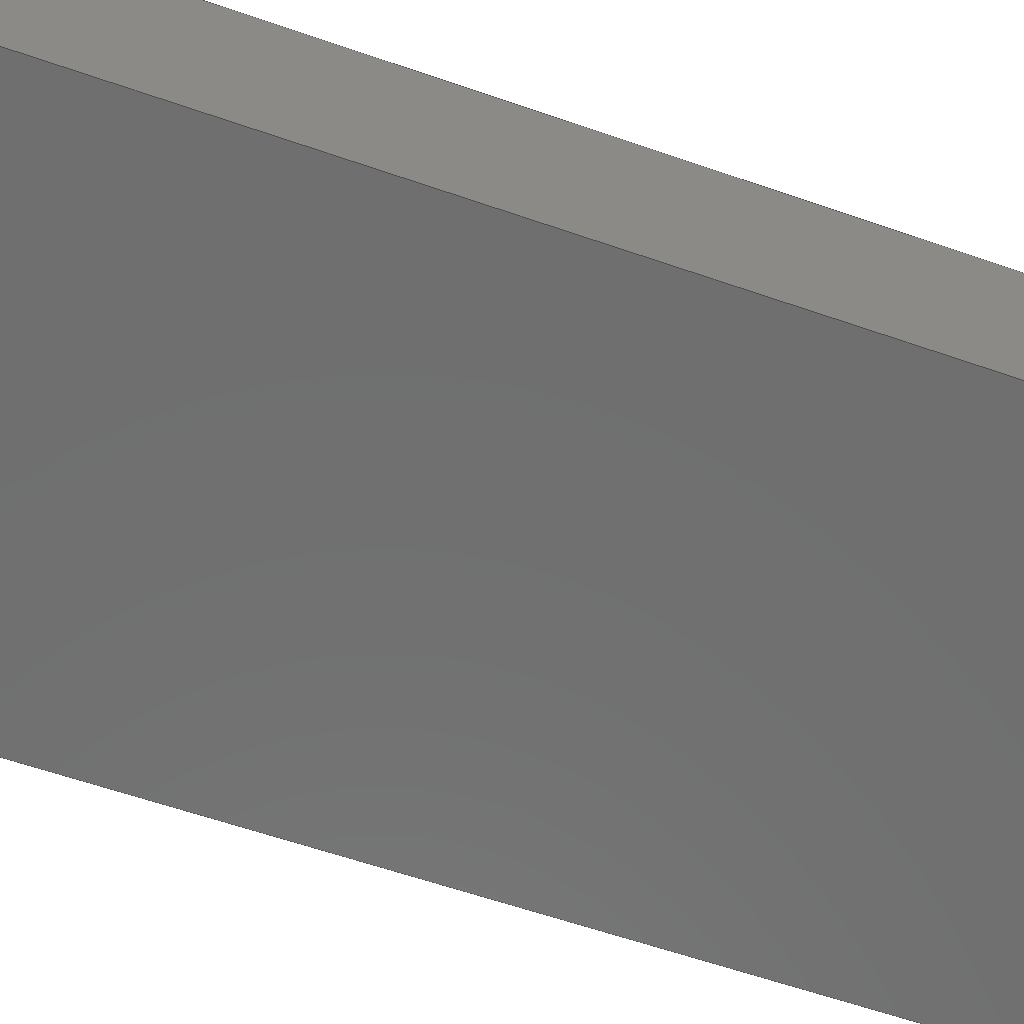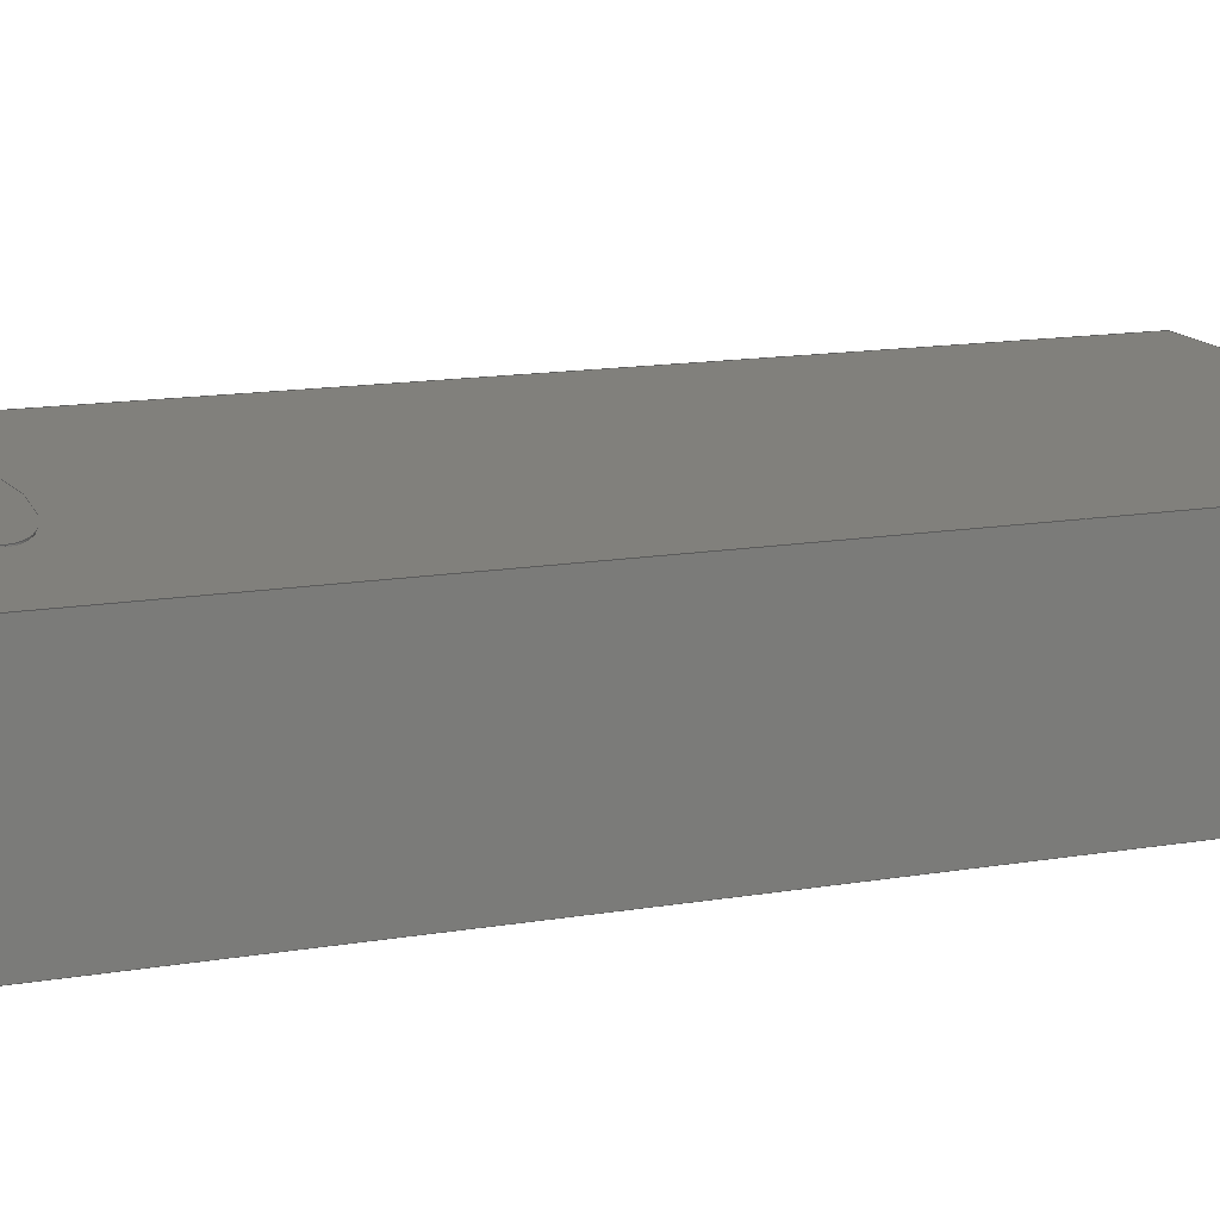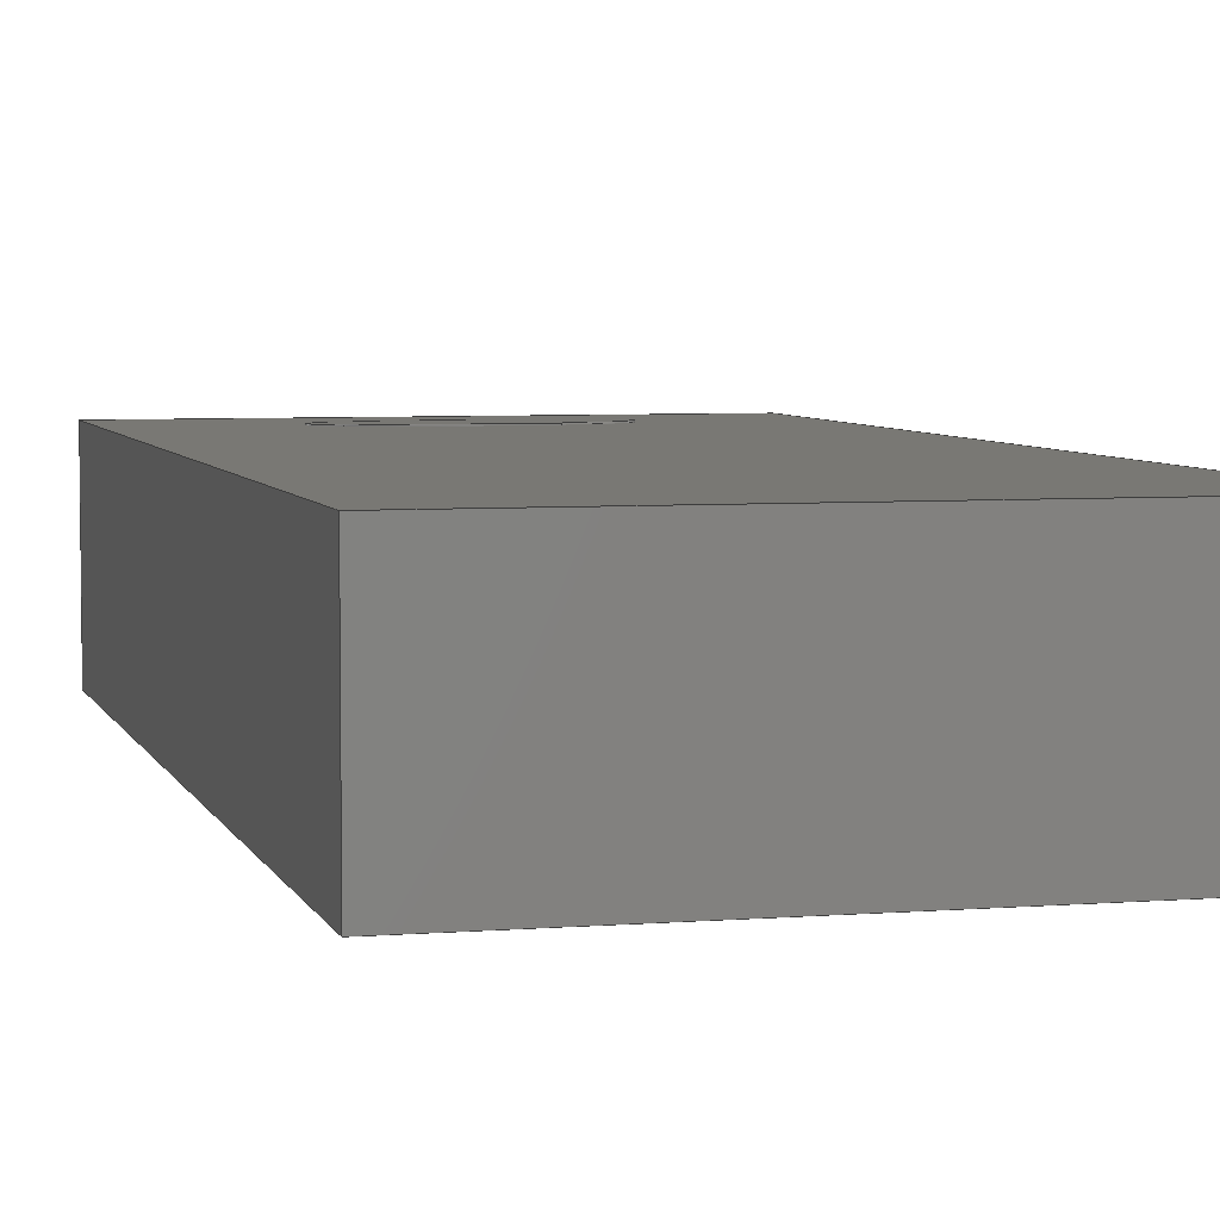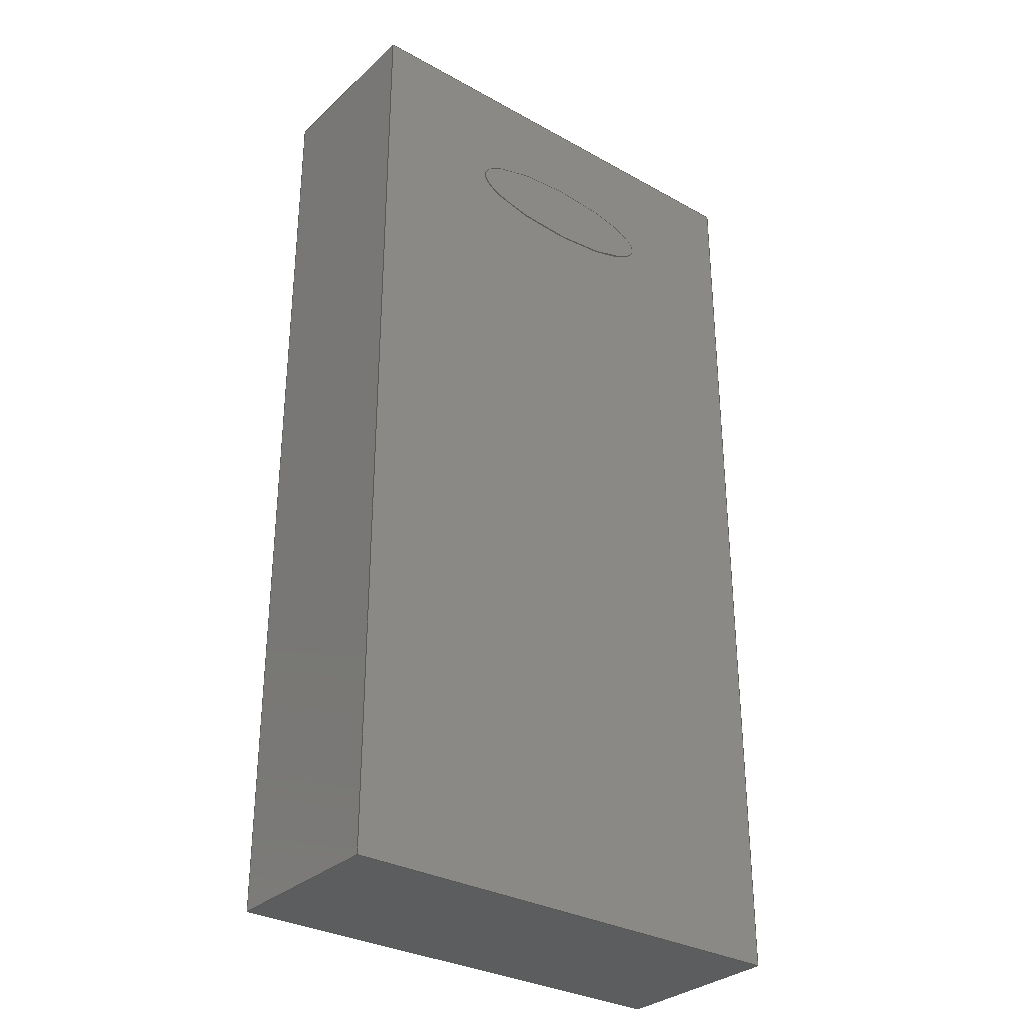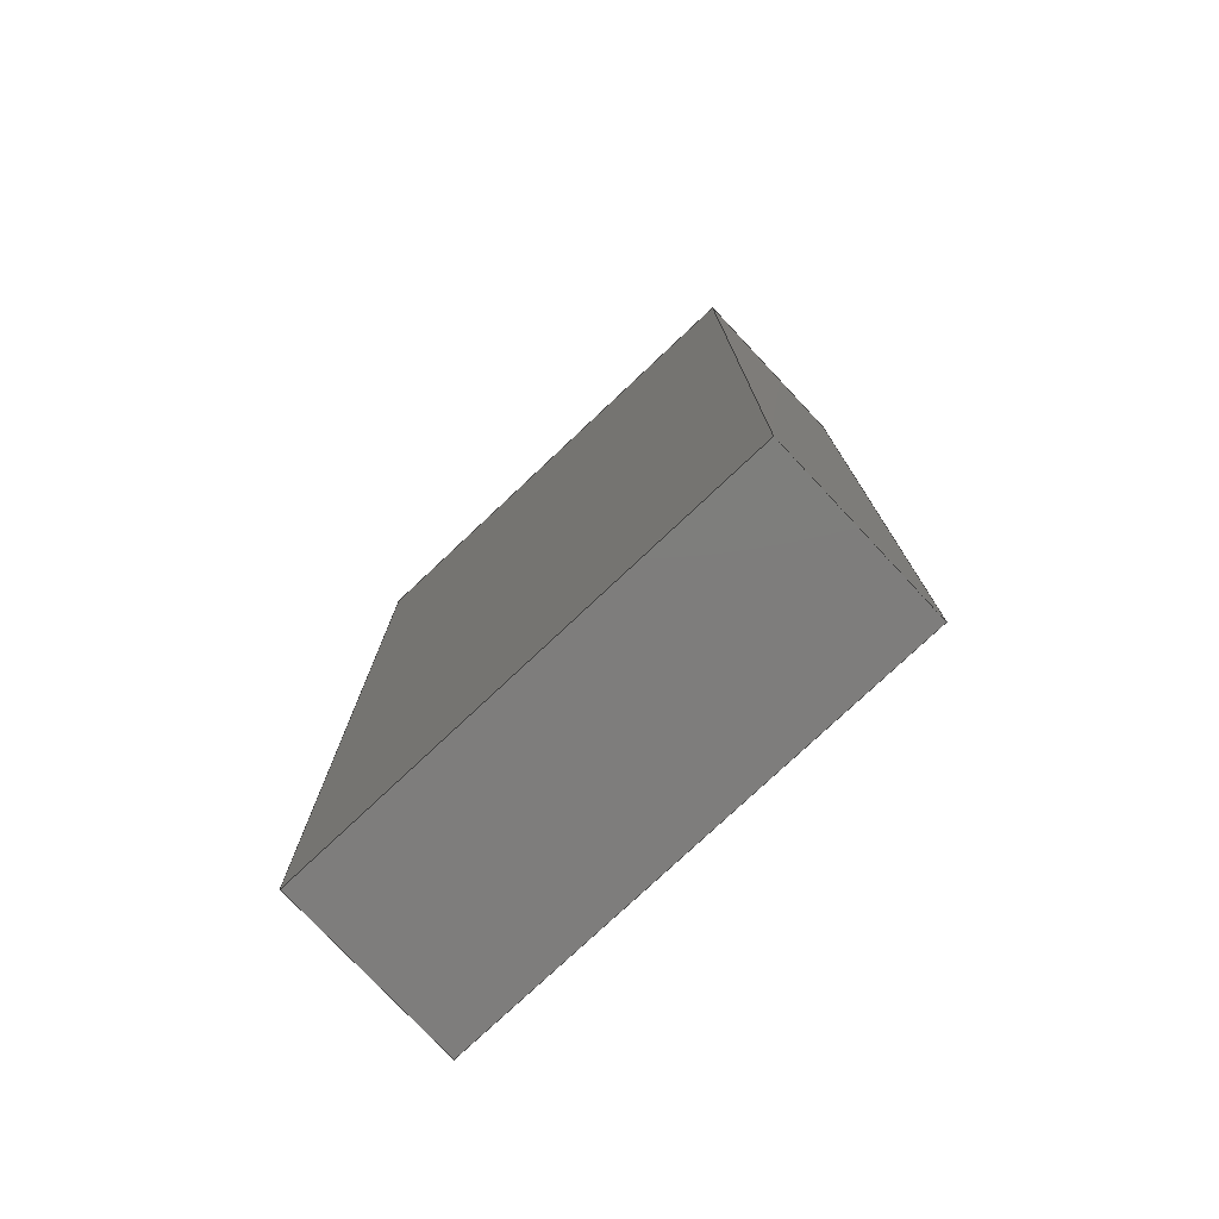
<metadata>
{"format":"step","ext":"step","renderer":"f3d","projection":"perspective","resolution":1024,"background":"white","views":[{"elev":-61.2,"azim":-109.5,"up":"+Y"},{"elev":14.1,"azim":69.4,"up":"+Y"},{"elev":5.2,"azim":165.6,"up":"+Y"},{"elev":-31.5,"azim":141.8,"up":"+Z"},{"elev":-77.3,"azim":43.2,"up":"+Z"}]}
</metadata>
<code>
ISO-10303-21;
DATA;
#1=MECHANICAL_DESIGN_GEOMETRIC_PRESENTATION_REPRESENTATION('',(#4),#233);
#2=SHAPE_REPRESENTATION_RELATIONSHIP('SRR','None',#240,#3);
#3=ADVANCED_BREP_SHAPE_REPRESENTATION('',(#5),#232);
#4=STYLED_ITEM('',(#249),#5);
#5=MANIFOLD_SOLID_BREP('Body1',#123);
#6=FACE_BOUND('',#29,.T.);
#7=PLANE('',#139);
#8=PLANE('',#140);
#9=PLANE('',#141);
#10=PLANE('',#142);
#11=PLANE('',#143);
#12=PLANE('',#144);
#13=PLANE('',#145);
#14=FACE_OUTER_BOUND('',#22,.T.);
#15=FACE_OUTER_BOUND('',#23,.T.);
#16=FACE_OUTER_BOUND('',#24,.T.);
#17=FACE_OUTER_BOUND('',#25,.T.);
#18=FACE_OUTER_BOUND('',#26,.T.);
#19=FACE_OUTER_BOUND('',#27,.T.);
#20=FACE_OUTER_BOUND('',#28,.T.);
#21=FACE_OUTER_BOUND('',#30,.T.);
#22=EDGE_LOOP('',(#84,#85,#86,#87));
#23=EDGE_LOOP('',(#88));
#24=EDGE_LOOP('',(#89,#90,#91,#92));
#25=EDGE_LOOP('',(#93,#94,#95,#96));
#26=EDGE_LOOP('',(#97,#98,#99,#100));
#27=EDGE_LOOP('',(#101,#102,#103,#104));
#28=EDGE_LOOP('',(#105,#106,#107,#108));
#29=EDGE_LOOP('',(#109));
#30=EDGE_LOOP('',(#110,#111,#112,#113));
#31=LINE('',#201,#44);
#32=LINE('',#207,#45);
#33=LINE('',#209,#46);
#34=LINE('',#211,#47);
#35=LINE('',#212,#48);
#36=LINE('',#215,#49);
#37=LINE('',#217,#50);
#38=LINE('',#218,#51);
#39=LINE('',#221,#52);
#40=LINE('',#223,#53);
#41=LINE('',#224,#54);
#42=LINE('',#226,#55);
#43=LINE('',#227,#56);
#44=VECTOR('',#150,0.4543);
#45=VECTOR('',#157,1);
#46=VECTOR('',#158,1);
#47=VECTOR('',#159,1);
#48=VECTOR('',#160,1);
#49=VECTOR('',#163,1);
#50=VECTOR('',#164,1);
#51=VECTOR('',#165,1);
#52=VECTOR('',#168,1);
#53=VECTOR('',#169,1);
#54=VECTOR('',#170,1);
#55=VECTOR('',#173,1);
#56=VECTOR('',#174,1);
#57=ELLIPSE('',#137,0.4543,0.1381);
#58=ELLIPSE('',#138,0.4543,0.1381);
#59=VERTEX_POINT('',#198);
#60=VERTEX_POINT('',#200);
#61=VERTEX_POINT('',#205);
#62=VERTEX_POINT('',#206);
#63=VERTEX_POINT('',#208);
#64=VERTEX_POINT('',#210);
#65=VERTEX_POINT('',#214);
#66=VERTEX_POINT('',#216);
#67=VERTEX_POINT('',#220);
#68=VERTEX_POINT('',#222);
#69=EDGE_CURVE('',#59,#59,#57,.T.);
#70=EDGE_CURVE('',#59,#60,#31,.T.);
#71=EDGE_CURVE('',#60,#60,#58,.T.);
#72=EDGE_CURVE('',#61,#62,#32,.T.);
#73=EDGE_CURVE('',#62,#63,#33,.T.);
#74=EDGE_CURVE('',#64,#63,#34,.T.);
#75=EDGE_CURVE('',#61,#64,#35,.T.);
#76=EDGE_CURVE('',#65,#61,#36,.T.);
#77=EDGE_CURVE('',#66,#64,#37,.T.);
#78=EDGE_CURVE('',#65,#66,#38,.T.);
#79=EDGE_CURVE('',#67,#65,#39,.T.);
#80=EDGE_CURVE('',#68,#66,#40,.T.);
#81=EDGE_CURVE('',#67,#68,#41,.T.);
#82=EDGE_CURVE('',#62,#67,#42,.T.);
#83=EDGE_CURVE('',#63,#68,#43,.T.);
#84=ORIENTED_EDGE('',*,*,#69,.F.);
#85=ORIENTED_EDGE('',*,*,#70,.T.);
#86=ORIENTED_EDGE('',*,*,#71,.F.);
#87=ORIENTED_EDGE('',*,*,#70,.F.);
#88=ORIENTED_EDGE('',*,*,#69,.T.);
#89=ORIENTED_EDGE('',*,*,#72,.T.);
#90=ORIENTED_EDGE('',*,*,#73,.T.);
#91=ORIENTED_EDGE('',*,*,#74,.F.);
#92=ORIENTED_EDGE('',*,*,#75,.F.);
#93=ORIENTED_EDGE('',*,*,#76,.T.);
#94=ORIENTED_EDGE('',*,*,#75,.T.);
#95=ORIENTED_EDGE('',*,*,#77,.F.);
#96=ORIENTED_EDGE('',*,*,#78,.F.);
#97=ORIENTED_EDGE('',*,*,#79,.T.);
#98=ORIENTED_EDGE('',*,*,#78,.T.);
#99=ORIENTED_EDGE('',*,*,#80,.F.);
#100=ORIENTED_EDGE('',*,*,#81,.F.);
#101=ORIENTED_EDGE('',*,*,#82,.T.);
#102=ORIENTED_EDGE('',*,*,#81,.T.);
#103=ORIENTED_EDGE('',*,*,#83,.F.);
#104=ORIENTED_EDGE('',*,*,#73,.F.);
#105=ORIENTED_EDGE('',*,*,#83,.T.);
#106=ORIENTED_EDGE('',*,*,#80,.T.);
#107=ORIENTED_EDGE('',*,*,#77,.T.);
#108=ORIENTED_EDGE('',*,*,#74,.T.);
#109=ORIENTED_EDGE('',*,*,#71,.T.);
#110=ORIENTED_EDGE('',*,*,#82,.F.);
#111=ORIENTED_EDGE('',*,*,#72,.F.);
#112=ORIENTED_EDGE('',*,*,#76,.F.);
#113=ORIENTED_EDGE('',*,*,#79,.F.);
#114=(
BOUNDED_SURFACE()
B_SPLINE_SURFACE(1,2,((#180,#181,#182,#183,#184,#185,#186,#187,#188),(#189,
#190,#191,#192,#193,#194,#195,#196,#197)),.UNSPECIFIED.,.F.,.T.,.F.)
B_SPLINE_SURFACE_WITH_KNOTS((2,2),(3,2,2,2,3),(0,0.01101),(-3.142,
-1.571,0,1.571,3.142),.UNSPECIFIED.)
GEOMETRIC_REPRESENTATION_ITEM()
RATIONAL_B_SPLINE_SURFACE(((1,0.7071,1,0.7071,1,
0.7071,1,0.7071,1),(1,0.7071,1,0.7071,
1,0.7071,1,0.7071,1)))
REPRESENTATION_ITEM('')
SURFACE()
);
#115=ADVANCED_FACE('',(#14),#114,.F.);
#116=ADVANCED_FACE('',(#15),#7,.T.);
#117=ADVANCED_FACE('',(#16),#8,.T.);
#118=ADVANCED_FACE('',(#17),#9,.T.);
#119=ADVANCED_FACE('',(#18),#10,.T.);
#120=ADVANCED_FACE('',(#19),#11,.T.);
#121=ADVANCED_FACE('',(#20,#6),#12,.T.);
#122=ADVANCED_FACE('',(#21),#13,.F.);
#123=CLOSED_SHELL('',(#115,#116,#117,#118,#119,#120,#121,#122));
#124=DERIVED_UNIT_ELEMENT(#126,1);
#125=DERIVED_UNIT_ELEMENT(#235,3);
#126=(
MASS_UNIT()
NAMED_UNIT(*)
SI_UNIT(.KILO.,.GRAM.)
);
#127=DERIVED_UNIT((#124,#125));
#128=MEASURE_REPRESENTATION_ITEM('density measure',
POSITIVE_RATIO_MEASURE(7850),#127);
#129=PROPERTY_DEFINITION_REPRESENTATION(#134,#131);
#130=PROPERTY_DEFINITION_REPRESENTATION(#135,#132);
#131=REPRESENTATION('material name',(#133),#232);
#132=REPRESENTATION('density',(#128),#232);
#133=DESCRIPTIVE_REPRESENTATION_ITEM('Steel','Steel');
#134=PROPERTY_DEFINITION('material property','material name',#242);
#135=PROPERTY_DEFINITION('material property','density of part',#242);
#136=AXIS2_PLACEMENT_3D('placement',#179,#146,#147);
#137=AXIS2_PLACEMENT_3D('',#199,#148,#149);
#138=AXIS2_PLACEMENT_3D('',#202,#151,#152);
#139=AXIS2_PLACEMENT_3D('',#203,#153,#154);
#140=AXIS2_PLACEMENT_3D('',#204,#155,#156);
#141=AXIS2_PLACEMENT_3D('',#213,#161,#162);
#142=AXIS2_PLACEMENT_3D('',#219,#166,#167);
#143=AXIS2_PLACEMENT_3D('',#225,#171,#172);
#144=AXIS2_PLACEMENT_3D('',#228,#175,#176);
#145=AXIS2_PLACEMENT_3D('',#229,#177,#178);
#146=DIRECTION('axis',(0,0,1));
#147=DIRECTION('refdir',(1,0,0));
#148=DIRECTION('center_axis',(0,1,0));
#149=DIRECTION('ref_axis',(-1,0,0));
#150=DIRECTION('',(0,-1,0));
#151=DIRECTION('center_axis',(0,-1,0));
#152=DIRECTION('ref_axis',(-1,0,0));
#153=DIRECTION('center_axis',(0,1,0));
#154=DIRECTION('ref_axis',(-1,0,0));
#155=DIRECTION('center_axis',(0,0,1));
#156=DIRECTION('ref_axis',(1,0,0));
#157=DIRECTION('',(1,0,0));
#158=DIRECTION('',(0,1,0));
#159=DIRECTION('',(1,0,0));
#160=DIRECTION('',(0,1,0));
#161=DIRECTION('center_axis',(-1,0,0));
#162=DIRECTION('ref_axis',(0,0,1));
#163=DIRECTION('',(0,0,1));
#164=DIRECTION('',(0,0,1));
#165=DIRECTION('',(0,1,0));
#166=DIRECTION('center_axis',(0,0,-1));
#167=DIRECTION('ref_axis',(-1,0,0));
#168=DIRECTION('',(-1,0,0));
#169=DIRECTION('',(-1,0,0));
#170=DIRECTION('',(0,1,0));
#171=DIRECTION('center_axis',(1,0,0));
#172=DIRECTION('ref_axis',(0,0,-1));
#173=DIRECTION('',(0,0,-1));
#174=DIRECTION('',(0,0,-1));
#175=DIRECTION('center_axis',(0,1,0));
#176=DIRECTION('ref_axis',(0,0,1));
#177=DIRECTION('center_axis',(0,1,0));
#178=DIRECTION('ref_axis',(1,0,0));
#179=CARTESIAN_POINT('',(0,0,0));
#180=CARTESIAN_POINT('Ctrl Pts',(0.4543,0.75,1.5));
#181=CARTESIAN_POINT('Ctrl Pts',(0.4543,0.75,1.362));
#182=CARTESIAN_POINT('Ctrl Pts',(0,0.75,1.362));
#183=CARTESIAN_POINT('Ctrl Pts',(-0.4543,0.75,1.362));
#184=CARTESIAN_POINT('Ctrl Pts',(-0.4543,0.75,1.5));
#185=CARTESIAN_POINT('Ctrl Pts',(-0.4543,0.75,1.638));
#186=CARTESIAN_POINT('Ctrl Pts',(0,0.75,1.638));
#187=CARTESIAN_POINT('Ctrl Pts',(0.4543,0.75,1.638));
#188=CARTESIAN_POINT('Ctrl Pts',(0.4543,0.75,1.5));
#189=CARTESIAN_POINT('Ctrl Pts',(0.4543,0.755,1.5));
#190=CARTESIAN_POINT('Ctrl Pts',(0.4543,0.755,1.362));
#191=CARTESIAN_POINT('Ctrl Pts',(0,0.755,1.362));
#192=CARTESIAN_POINT('Ctrl Pts',(-0.4543,0.755,1.362));
#193=CARTESIAN_POINT('Ctrl Pts',(-0.4543,0.755,1.5));
#194=CARTESIAN_POINT('Ctrl Pts',(-0.4543,0.755,1.638));
#195=CARTESIAN_POINT('Ctrl Pts',(0,0.755,1.638));
#196=CARTESIAN_POINT('Ctrl Pts',(0.4543,0.755,1.638));
#197=CARTESIAN_POINT('Ctrl Pts',(0.4543,0.755,1.5));
#198=CARTESIAN_POINT('',(0.4543,0.755,1.5));
#199=CARTESIAN_POINT('Origin',(0,0.755,1.5));
#200=CARTESIAN_POINT('',(0.4543,0.75,1.5));
#201=CARTESIAN_POINT('',(0.4543,0.75,1.5));
#202=CARTESIAN_POINT('Origin',(0,0.75,1.5));
#203=CARTESIAN_POINT('Origin',(0,0.755,1.5));
#204=CARTESIAN_POINT('Origin',(-1,0,2));
#205=CARTESIAN_POINT('',(-1,0,2));
#206=CARTESIAN_POINT('',(1,0,2));
#207=CARTESIAN_POINT('',(-1,0,2));
#208=CARTESIAN_POINT('',(1,0.75,2));
#209=CARTESIAN_POINT('',(1,0,2));
#210=CARTESIAN_POINT('',(-1,0.75,2));
#211=CARTESIAN_POINT('',(-1,0.75,2));
#212=CARTESIAN_POINT('',(-1,0,2));
#213=CARTESIAN_POINT('Origin',(-1,0,-2));
#214=CARTESIAN_POINT('',(-1,0,-2));
#215=CARTESIAN_POINT('',(-1,0,-2));
#216=CARTESIAN_POINT('',(-1,0.75,-2));
#217=CARTESIAN_POINT('',(-1,0.75,-2));
#218=CARTESIAN_POINT('',(-1,0,-2));
#219=CARTESIAN_POINT('Origin',(1,0,-2));
#220=CARTESIAN_POINT('',(1,0,-2));
#221=CARTESIAN_POINT('',(1,0,-2));
#222=CARTESIAN_POINT('',(1,0.75,-2));
#223=CARTESIAN_POINT('',(1,0.75,-2));
#224=CARTESIAN_POINT('',(1,0,-2));
#225=CARTESIAN_POINT('Origin',(1,0,2));
#226=CARTESIAN_POINT('',(1,0,2));
#227=CARTESIAN_POINT('',(1,0.75,2));
#228=CARTESIAN_POINT('Origin',(0,0.75,0));
#229=CARTESIAN_POINT('Origin',(0,0,0));
#230=UNCERTAINTY_MEASURE_WITH_UNIT(LENGTH_MEASURE(0.001),#234,
'DISTANCE_ACCURACY_VALUE',
'Maximum model space distance between geometric entities at asserted c
onnectivities');
#231=UNCERTAINTY_MEASURE_WITH_UNIT(LENGTH_MEASURE(0.001),#234,
'DISTANCE_ACCURACY_VALUE',
'Maximum model space distance between geometric entities at asserted c
onnectivities');
#232=(
GEOMETRIC_REPRESENTATION_CONTEXT(3)
GLOBAL_UNCERTAINTY_ASSIGNED_CONTEXT((#230))
GLOBAL_UNIT_ASSIGNED_CONTEXT((#234,#236,#237))
REPRESENTATION_CONTEXT('','3D')
);
#233=(
GEOMETRIC_REPRESENTATION_CONTEXT(3)
GLOBAL_UNCERTAINTY_ASSIGNED_CONTEXT((#231))
GLOBAL_UNIT_ASSIGNED_CONTEXT((#234,#236,#237))
REPRESENTATION_CONTEXT('','3D')
);
#234=(
LENGTH_UNIT()
NAMED_UNIT(*)
SI_UNIT(.CENTI.,.METRE.)
);
#235=(
LENGTH_UNIT()
NAMED_UNIT(*)
SI_UNIT($,.METRE.)
);
#236=(
NAMED_UNIT(*)
PLANE_ANGLE_UNIT()
SI_UNIT($,.RADIAN.)
);
#237=(
NAMED_UNIT(*)
SI_UNIT($,.STERADIAN.)
SOLID_ANGLE_UNIT()
);
#238=SHAPE_DEFINITION_REPRESENTATION(#239,#240);
#239=PRODUCT_DEFINITION_SHAPE('',$,#242);
#240=SHAPE_REPRESENTATION('',(#136),#232);
#241=PRODUCT_DEFINITION_CONTEXT('part definition',#246,'design');
#242=PRODUCT_DEFINITION('Untitled','Untitled',#243,#241);
#243=PRODUCT_DEFINITION_FORMATION('',$,#248);
#244=PRODUCT_RELATED_PRODUCT_CATEGORY('Untitled','Untitled',(#248));
#245=APPLICATION_PROTOCOL_DEFINITION('international standard',
'automotive_design',2009,#246);
#246=APPLICATION_CONTEXT(
'Core Data for Automotive Mechanical Design Process');
#247=PRODUCT_CONTEXT('part definition',#246,'mechanical');
#248=PRODUCT('Untitled','Untitled',$,(#247));
#249=PRESENTATION_STYLE_ASSIGNMENT((#250));
#250=SURFACE_STYLE_USAGE(.BOTH.,#251);
#251=SURFACE_SIDE_STYLE('',(#252));
#252=SURFACE_STYLE_FILL_AREA(#253);
#253=FILL_AREA_STYLE('Steel - Satin',(#254));
#254=FILL_AREA_STYLE_COLOUR('Steel - Satin',#255);
#255=COLOUR_RGB('Steel - Satin',0.6275,0.6275,0.6275);
ENDSEC;
END-ISO-10303-21;

</code>
